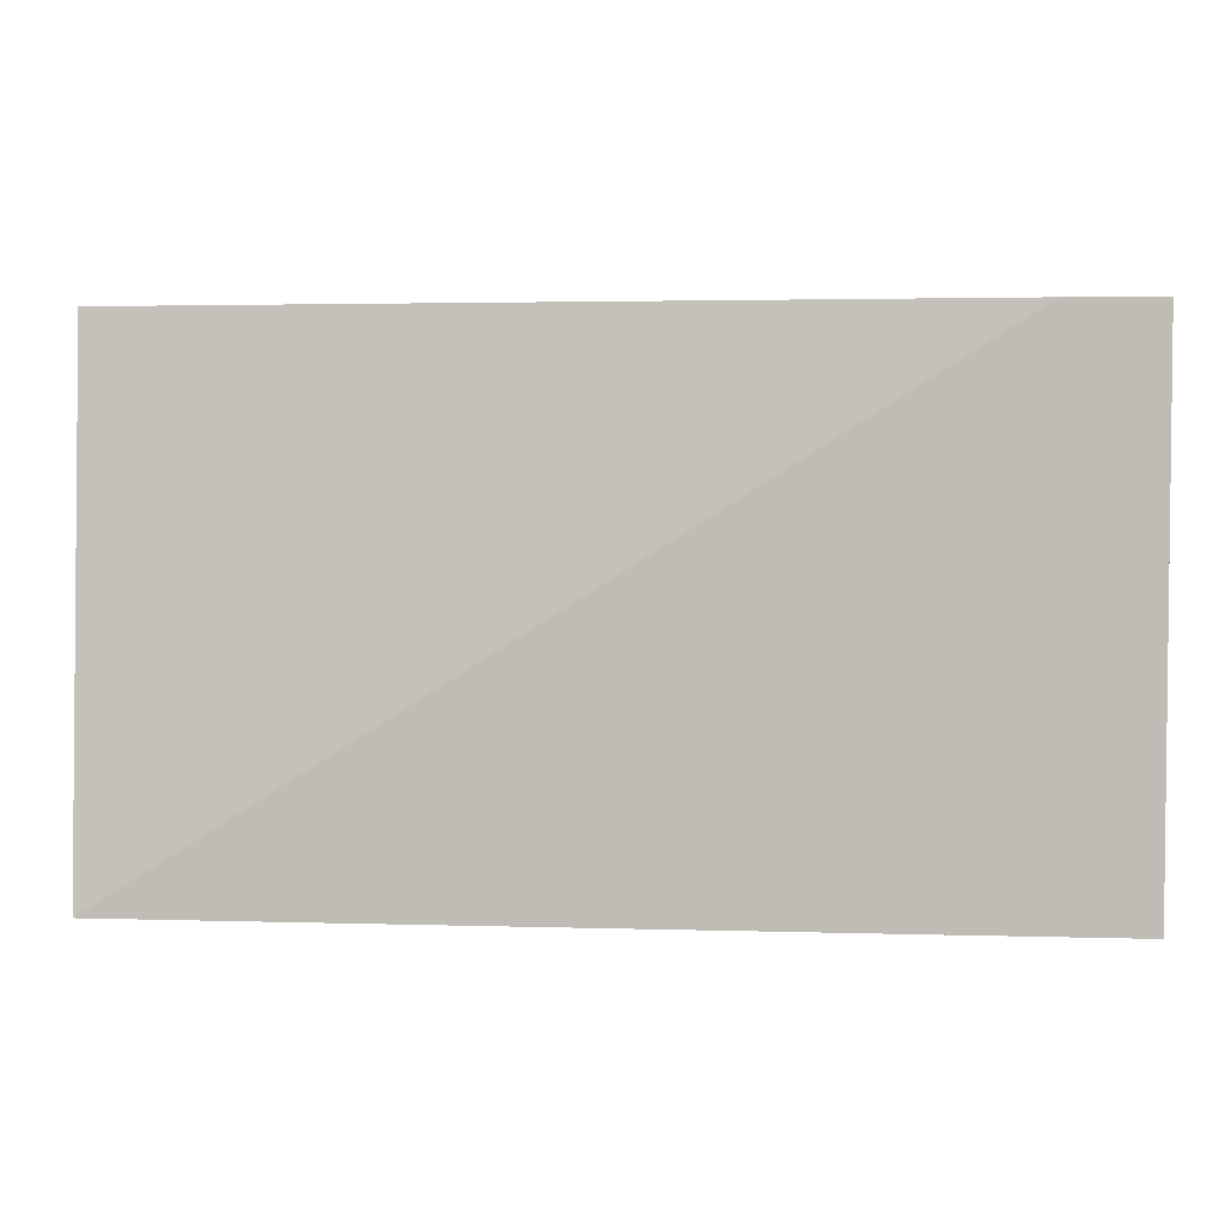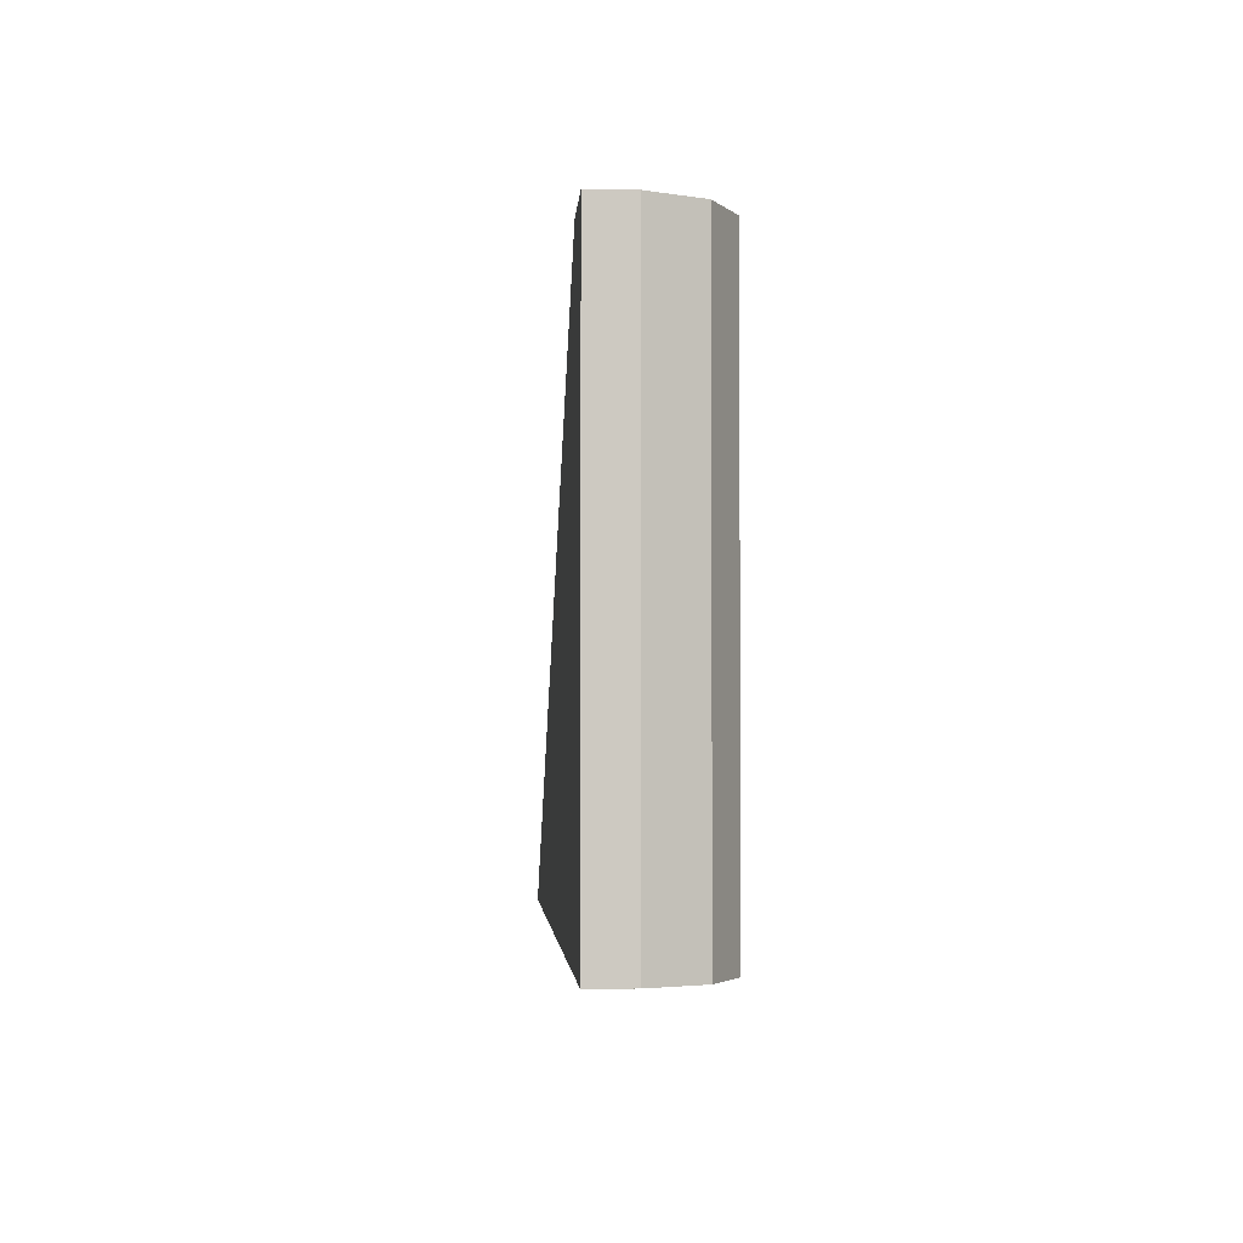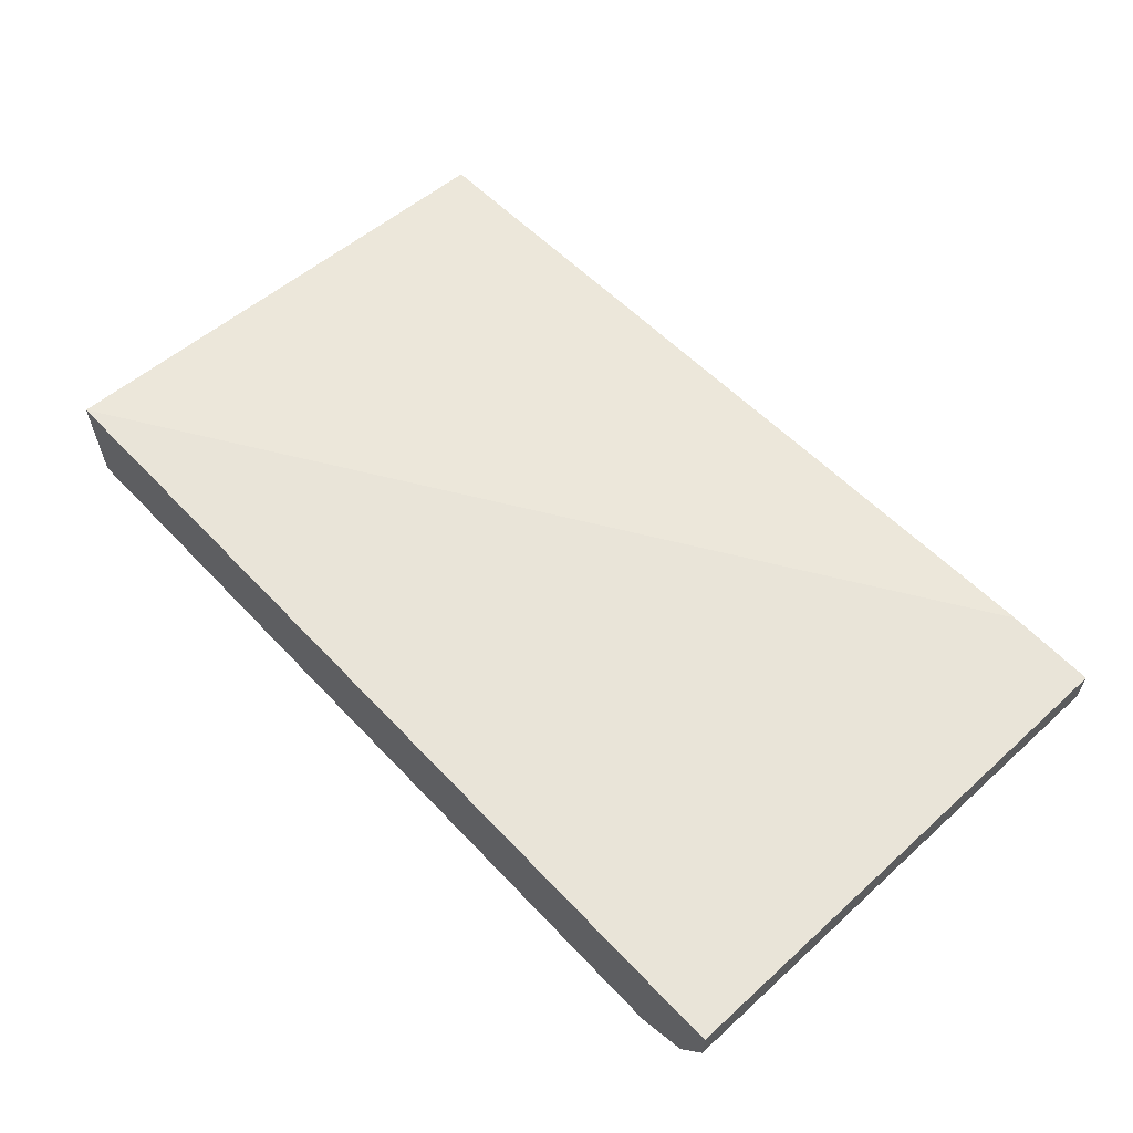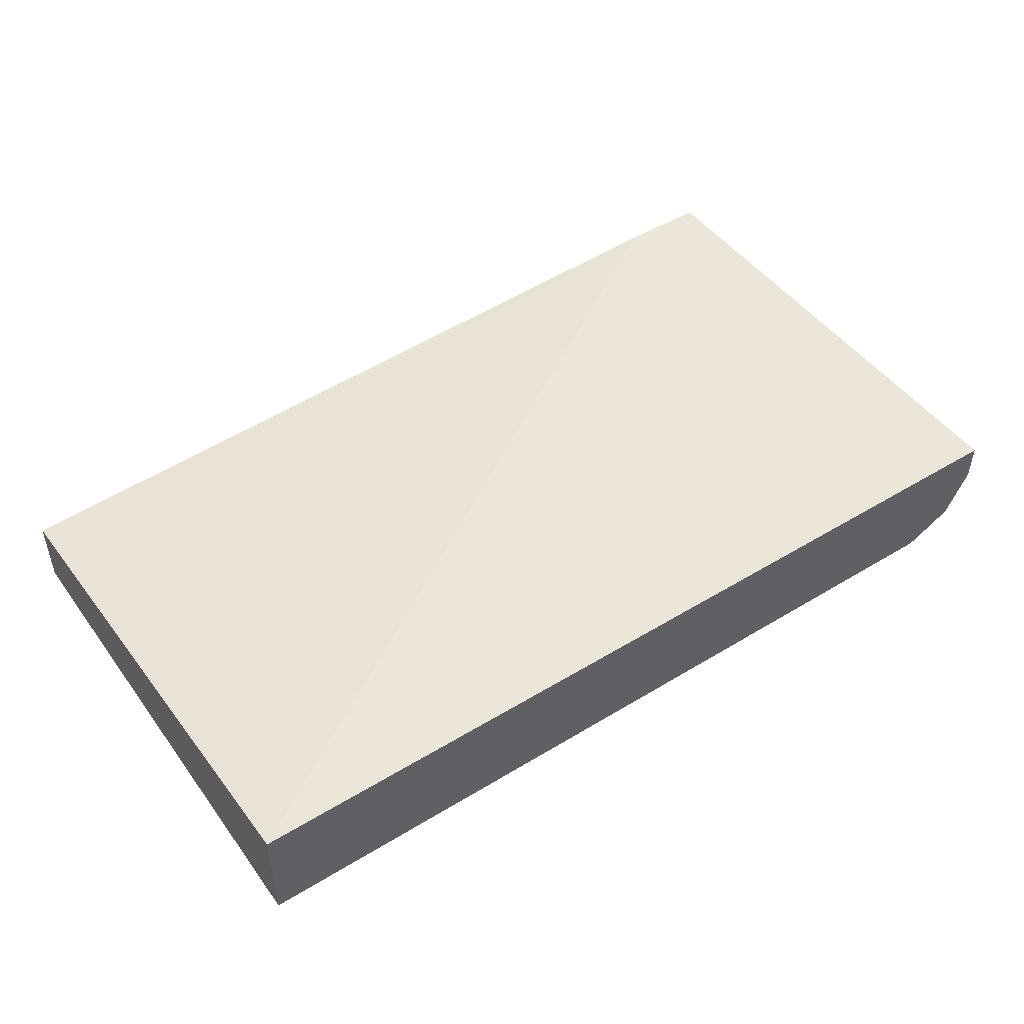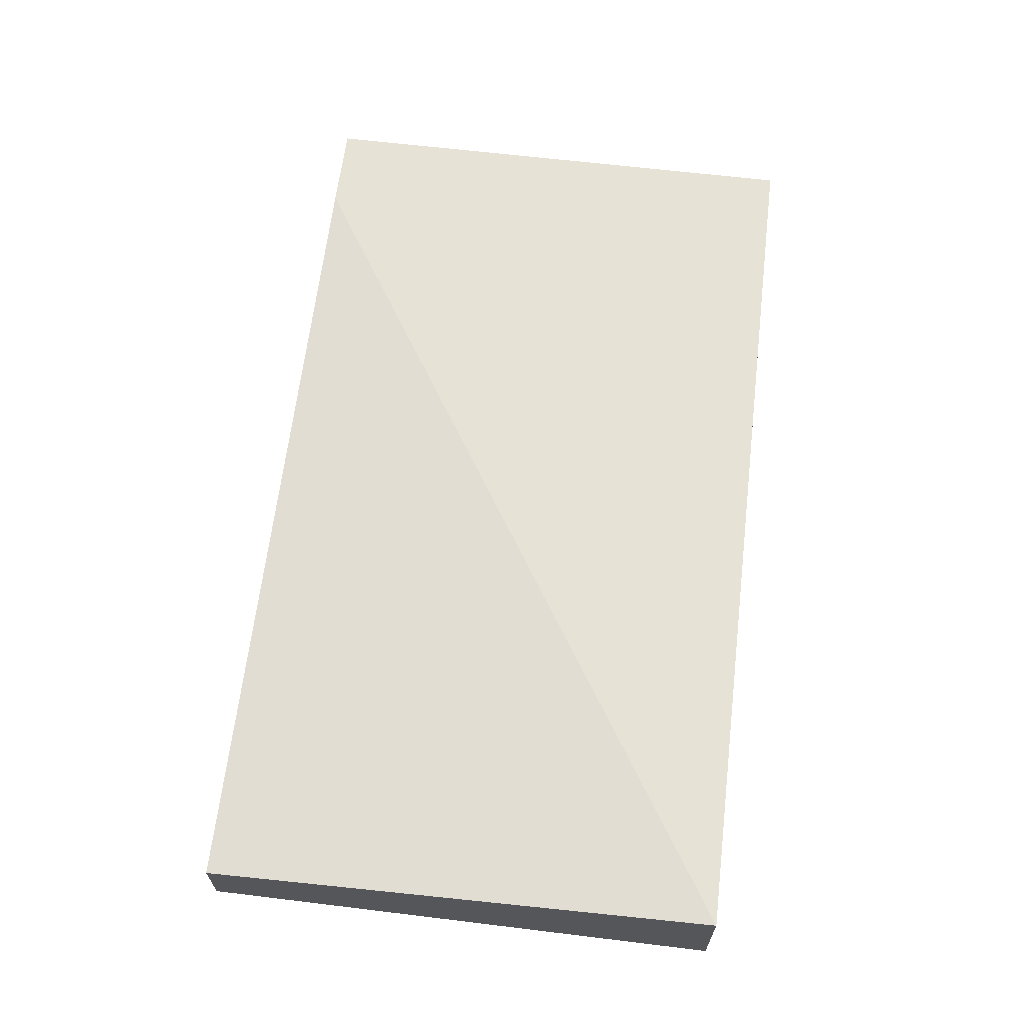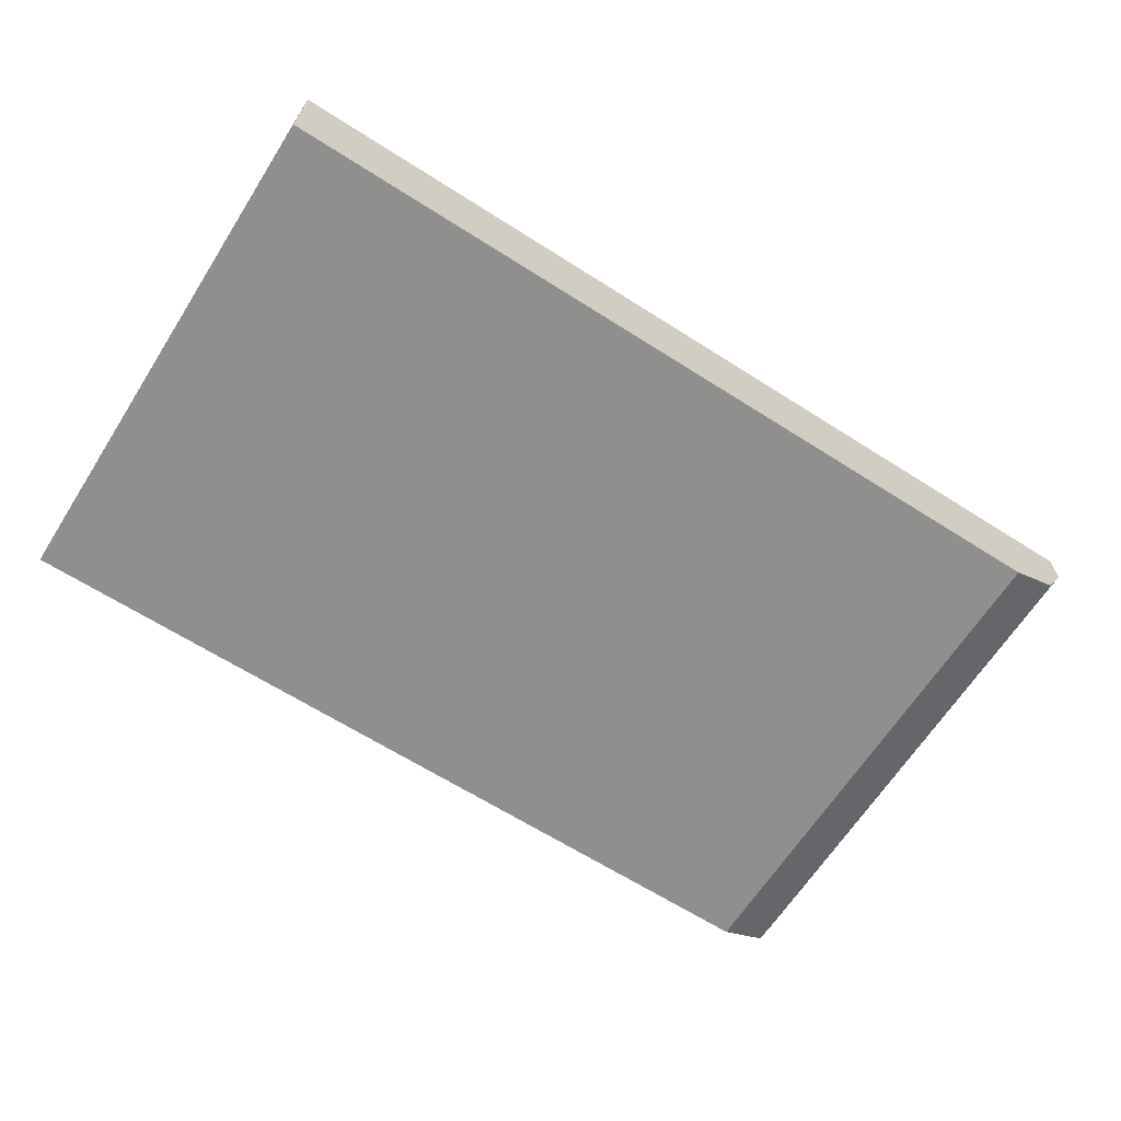
<metadata>
{"format":"obj","ext":"obj","renderer":"f3d","projection":"perspective","resolution":1024,"background":"white","views":[{"elev":3.7,"azim":-174.4,"up":"+Z"},{"elev":-2.9,"azim":-93.7,"up":"+Z"},{"elev":60.0,"azim":-133.0,"up":"+Y"},{"elev":47.7,"azim":145.6,"up":"+Y"},{"elev":63.7,"azim":97.0,"up":"+Y"},{"elev":-65.3,"azim":147.4,"up":"+Y"}]}
</metadata>
<code>
v -0.1279 -0.2454 -0.3104
v -0.1279 -0.2559 -0.1702
v -0.1279 -0.2756 -0.3104
v -0.3242 -0.2454 -0.3104
v -0.3498 -0.2454 -0.1702
v -0.1279 -0.2756 -0.1702
v -0.3544 -0.2756 -0.3104
v -0.374 -0.2454 -0.3104
v -0.374 -0.2454 -0.1702
v -0.3544 -0.2756 -0.1702
v -0.3675 -0.269 -0.3104
v -0.374 -0.2559 -0.3104
v -0.374 -0.2559 -0.1702
v -0.3675 -0.269 -0.1702
f 3 6 10
f 3 10 7
f 4 8 9
f 11 13 12
f 4 9 5
f 11 14 13
f 7 14 11
f 8 12 13
f 8 13 9
f 2 10 6
f 7 10 14
f 2 14 10
f 1 8 4
f 2 9 13
f 2 5 9
f 1 5 2
f 1 4 5
f 1 12 8
f 1 11 12
f 1 7 11
f 1 3 7
f 1 6 3
f 1 2 6
f 2 13 14

</code>
